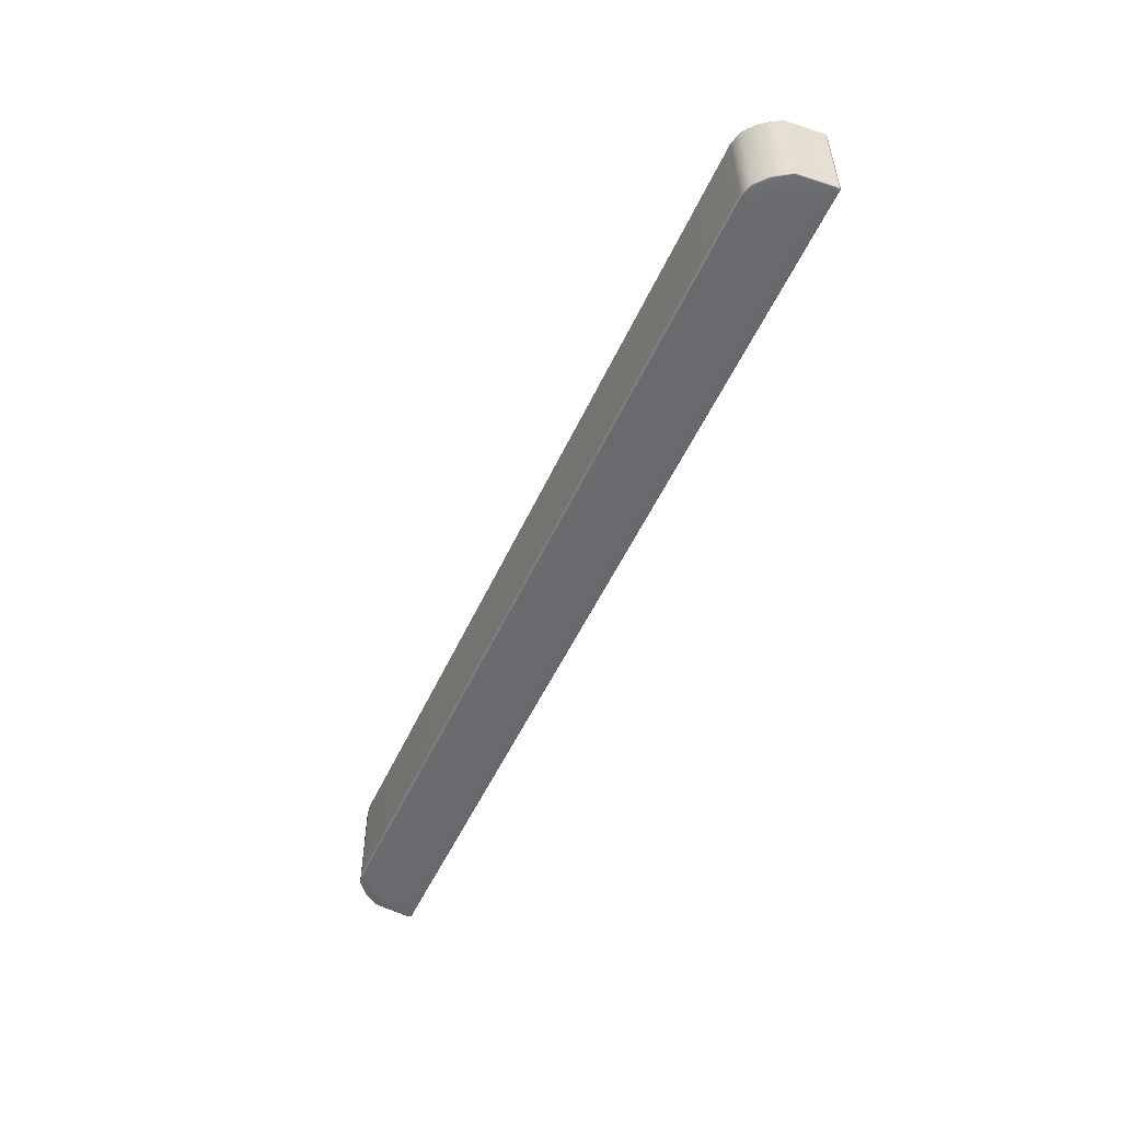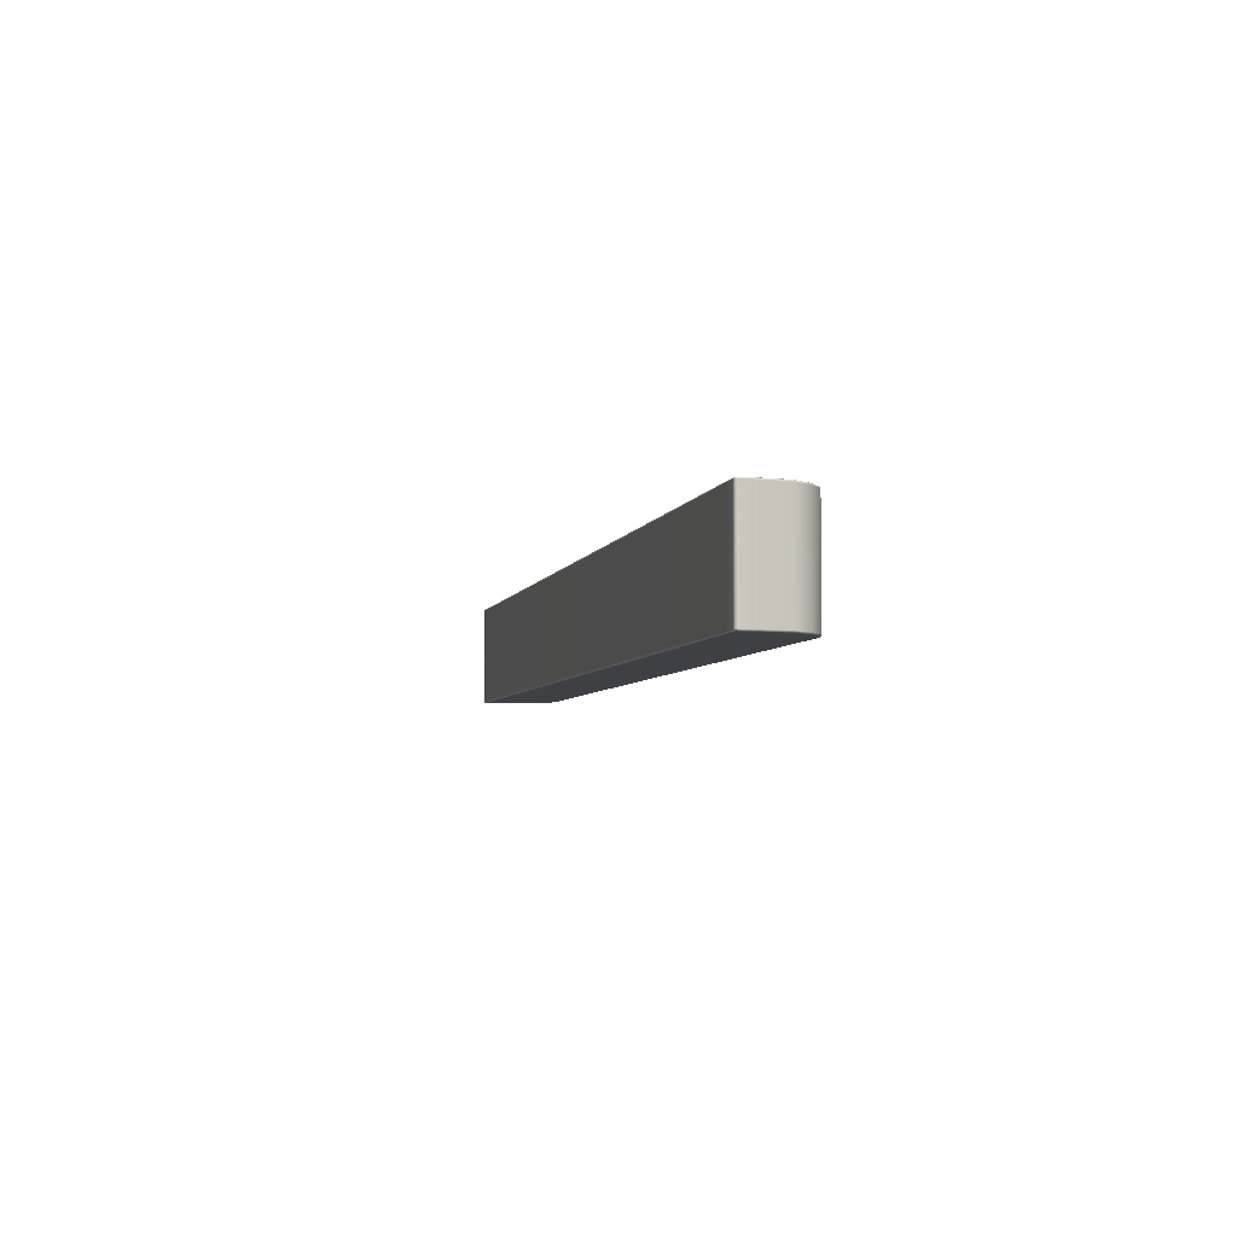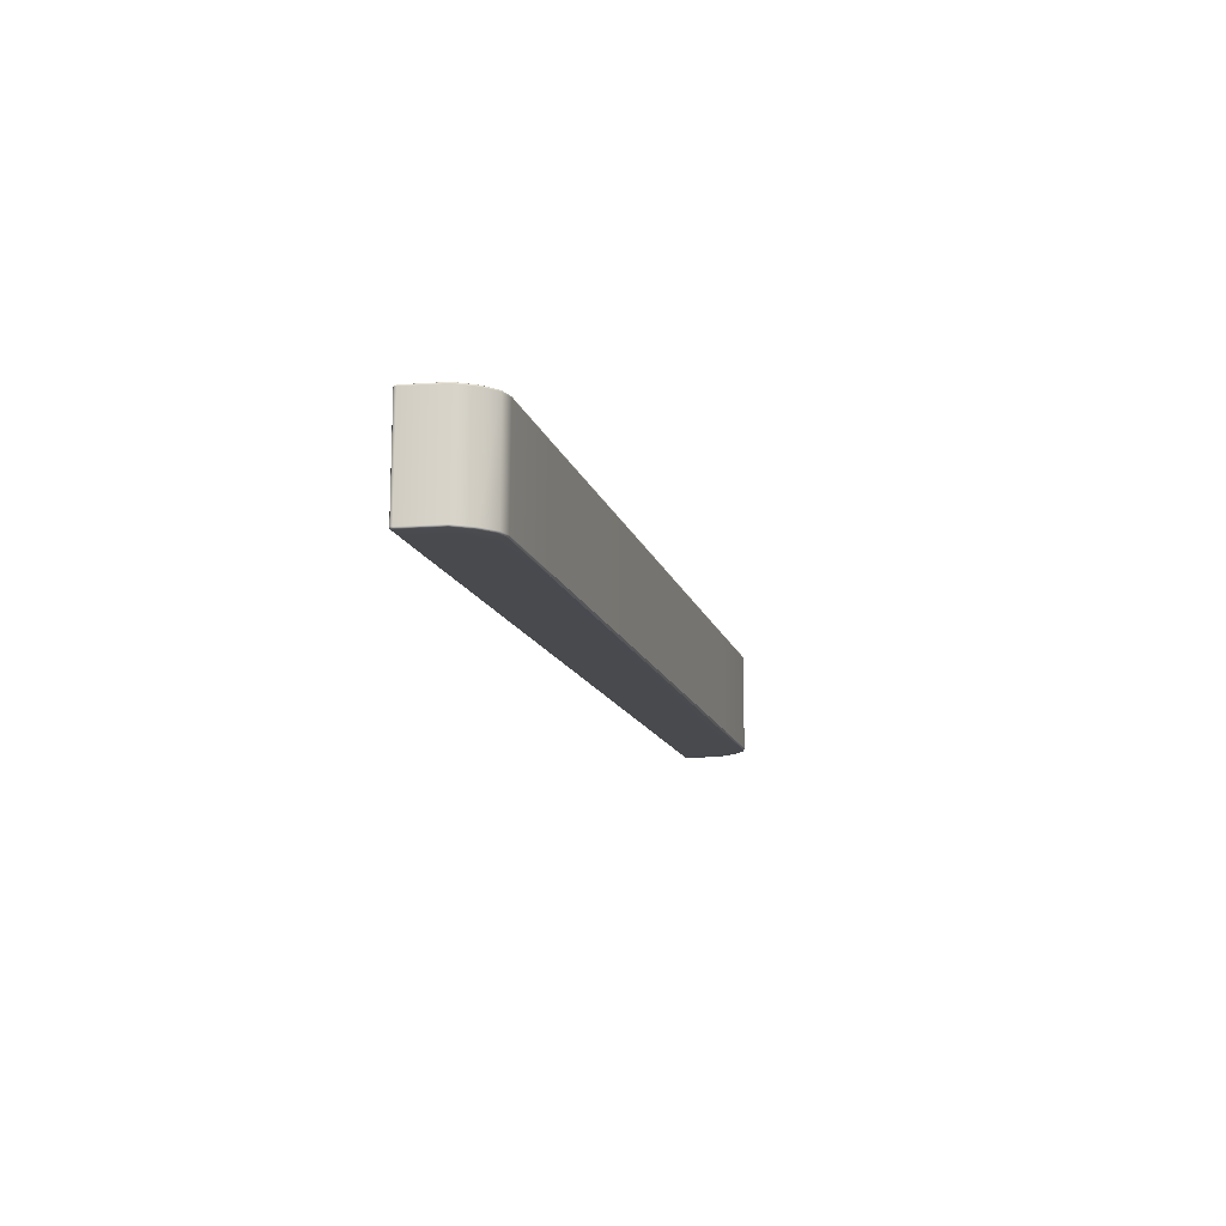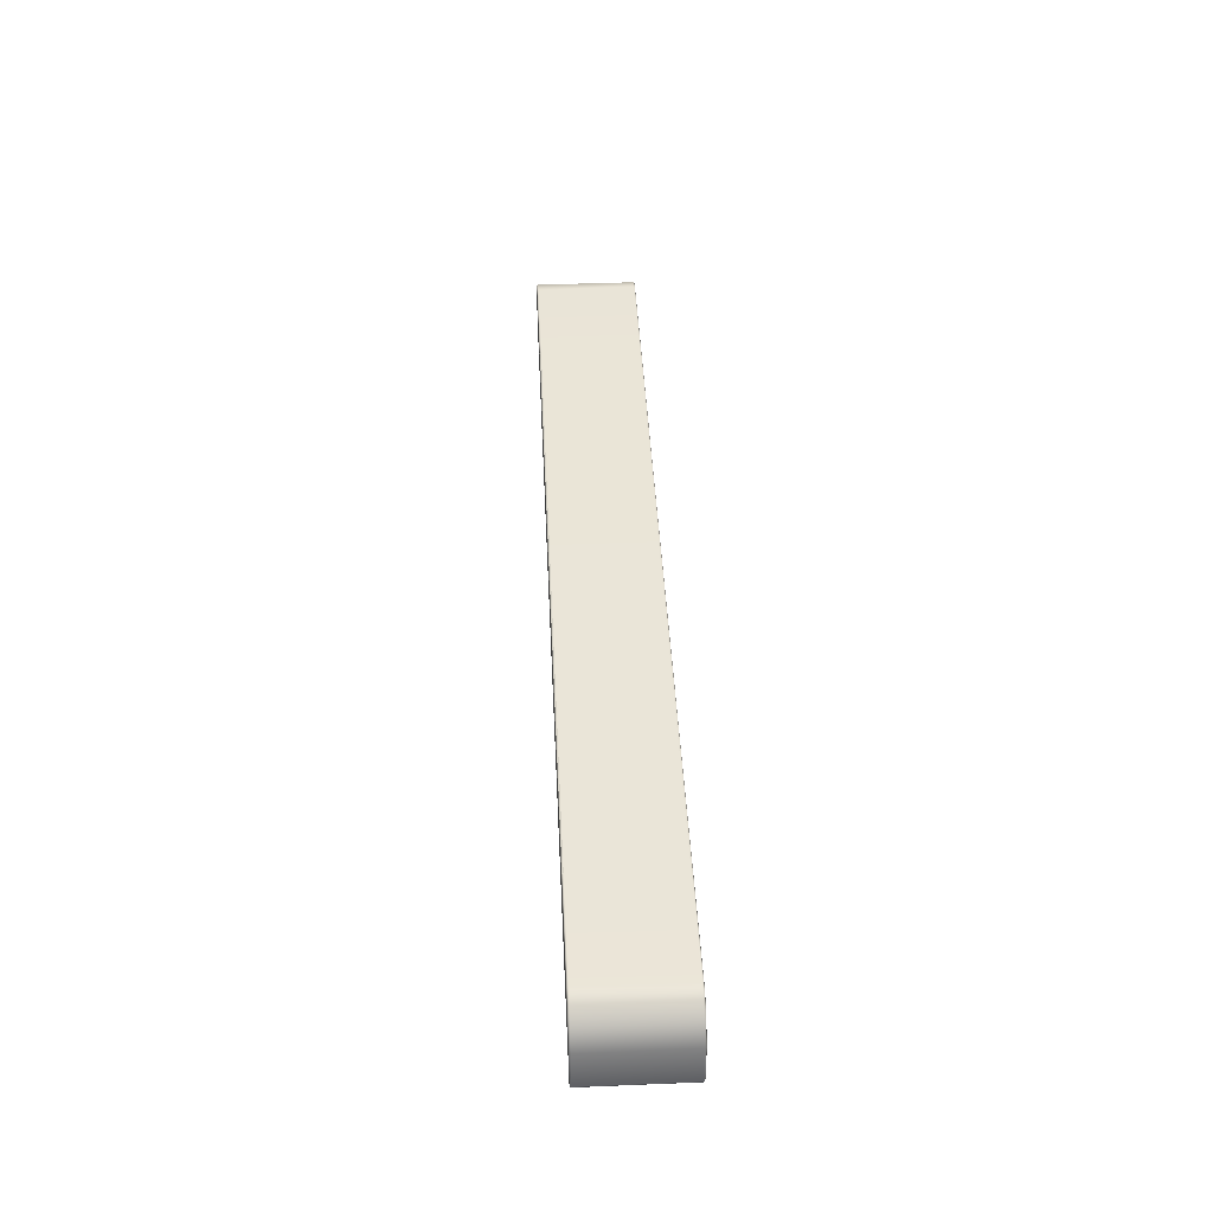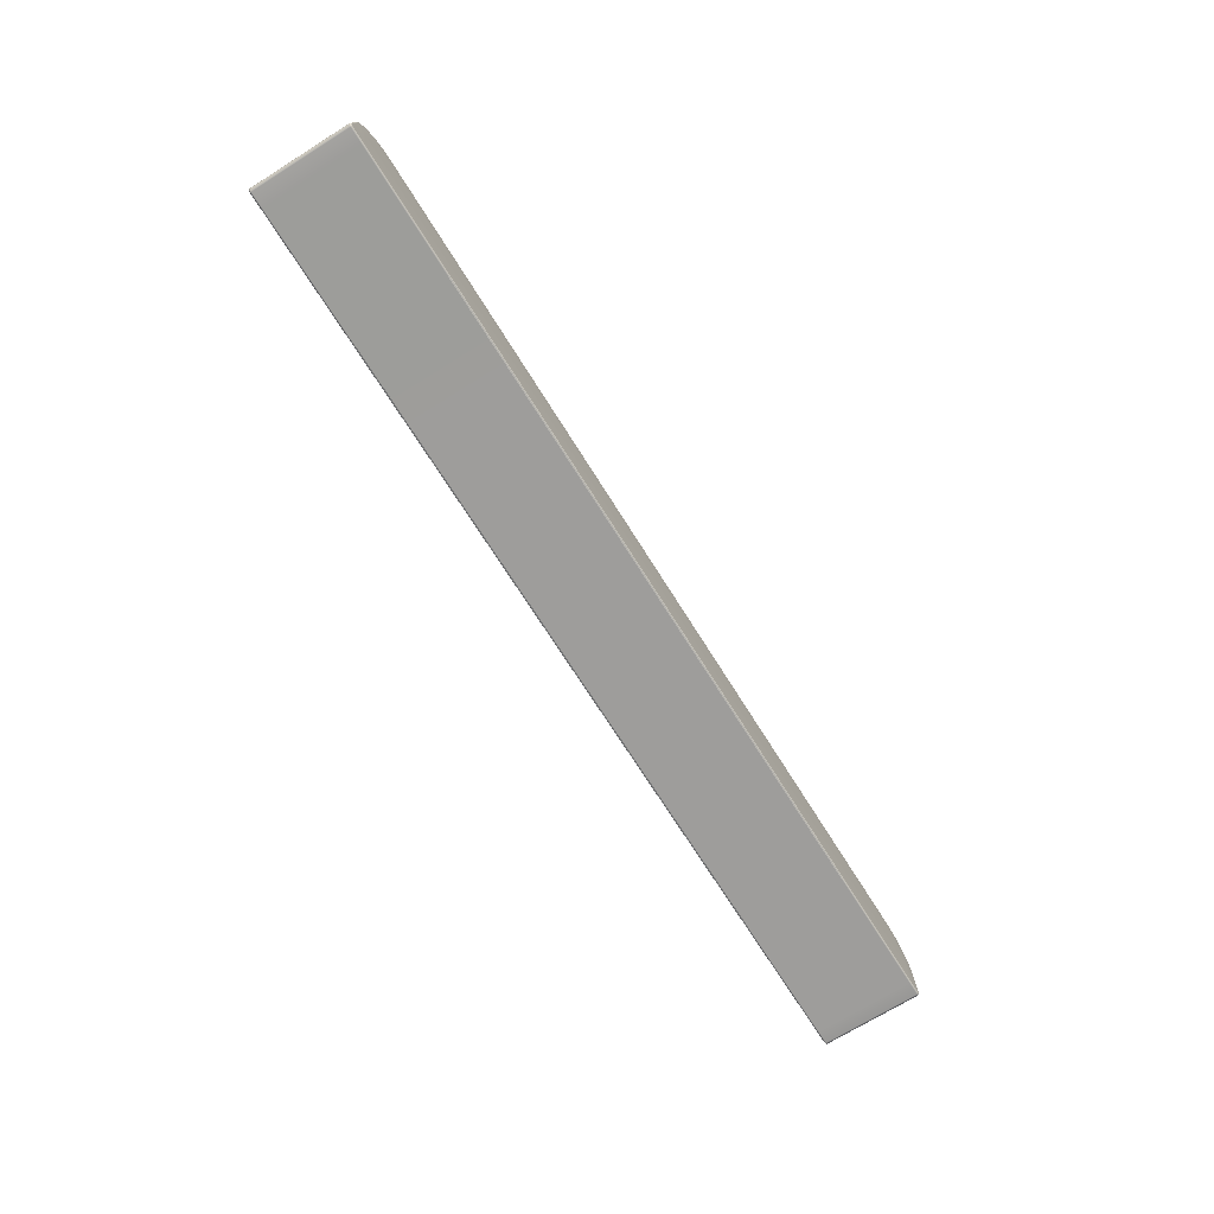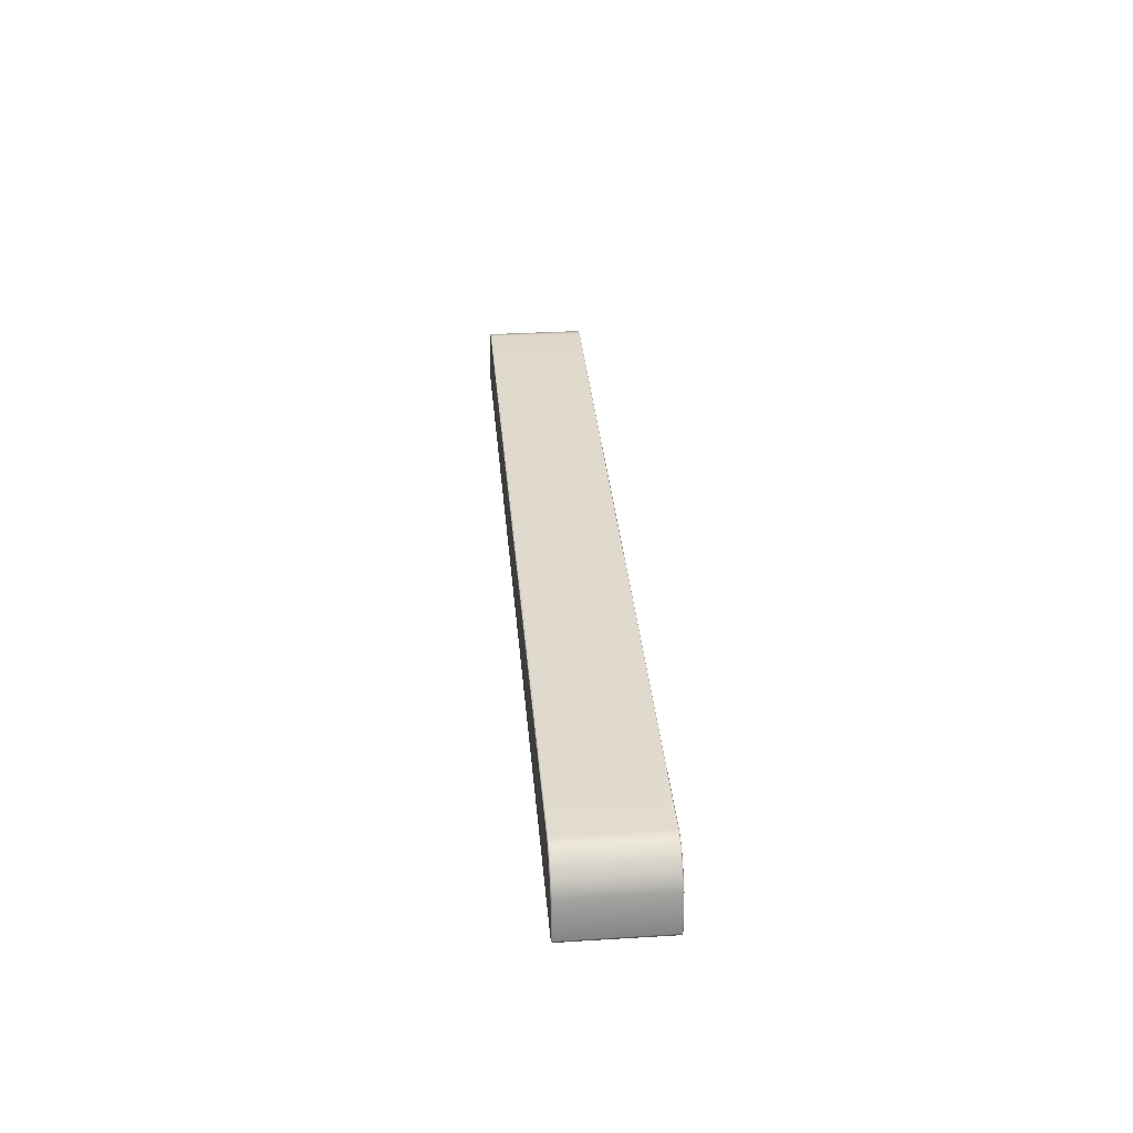
<metadata>
{"format":"obj","ext":"obj","renderer":"f3d","projection":"perspective","resolution":1024,"background":"white","views":[{"elev":-52.8,"azim":-114.3,"up":"+Z"},{"elev":-5.2,"azim":76.5,"up":"+Z"},{"elev":-13.5,"azim":104.0,"up":"+Z"},{"elev":44.5,"azim":87.2,"up":"+Y"},{"elev":-70.5,"azim":-58.0,"up":"+Y"},{"elev":32.7,"azim":-94.7,"up":"+Y"}]}
</metadata>
<code>
g ENV_S04_Path_Round_M_Chevron_MO
v 3.351 4.612 11.04
v 4.371 4.602 11.04
v 3.351 4.602 11.04
v 4.371 4.612 11.04
v 4.426 4.602 11.04
v 4.426 4.612 11.04
v 4.611 4.602 11.04
v 4.609 4.612 11.04
v 4.758 4.602 11.04
v 4.426 4.952 11.04
v 3.351 4.957 11.04
v 4.377 4.953 11.04
v -3.144 4.957 11.04
v -3.144 4.612 11.04
v 4.746 4.612 11.04
v 4.745 5.002 11.04
v 4.769 4.62 11.04
v 4.781 4.611 11.04
v 4.777 4.642 11.04
v 4.789 4.633 11.04
v 4.754 5.006 11.04
v 4.645 5.169 11.04
v 4.593 4.955 11.04
v 4.638 5.162 11.04
v 4.517 5.278 11.04
v 4.543 5.068 11.04
v 4.43 5.118 11.04
v 4.513 5.269 11.04
v 4.382 5.31 11.04
v 4.382 5.301 11.04
v 4.379 5.12 11.04
v 3.351 5.134 11.04
v -3.144 5.134 11.04
v 3.351 5.298 11.04
v 3.351 5.309 11.04
v -3.144 5.298 11.04
v 3.351 5.314 11.03
v 4.382 5.314 11.03
v 4.398 5.312 10.05
v 4.517 5.278 11.04
v 4.518 5.282 11.03
v 4.645 5.169 11.04
v 4.648 5.172 11.03
v 4.754 5.006 11.04
v 4.758 5.007 11.03
v 4.789 4.633 11.04
v -4.173 5.12 11.04
v -4.175 5.301 11.04
v -3.144 5.309 11.04
v -4.17 4.953 11.04
v -4.175 5.31 11.04
v -3.144 5.314 11.03
v -4.224 5.118 11.04
v -4.165 4.612 11.04
v -4.165 4.602 11.04
v -3.144 4.602 11.04
v -4.22 4.602 11.04
v -4.22 4.952 11.04
v -4.22 4.612 11.04
v -4.404 4.602 11.04
v -4.403 4.612 11.04
v -4.552 4.602 11.04
v -4.306 5.269 11.04
v -4.31 5.278 11.04
v -4.432 5.162 11.04
v -4.439 5.169 11.04
v -4.539 5.002 11.04
v -4.548 5.006 11.04
v -4.337 5.068 11.04
v -4.387 4.955 11.04
v -4.54 4.612 11.04
v -4.571 4.642 11.04
v -4.583 4.633 11.04
v -4.574 4.611 11.04
v -4.563 4.62 11.04
v 4.786 4.607 11.03
v 4.781 4.611 11.04
v 4.794 4.63 11.03
v 4.786 4.606 10.05
v 4.794 4.628 10.05
v 4.781 4.609 10.04
v 4.789 4.631 10.04
v 4.758 5.006 10.05
v 4.754 5.004 10.04
v 4.648 5.17 10.05
v 4.645 5.167 10.04
v 4.518 5.28 10.05
v 4.517 5.277 10.04
v 4.398 5.308 10.04
v 3.351 5.307 10.04
v 3.351 5.312 10.05
v -3.144 5.312 10.05
v 3.351 5.296 10.04
v -4.192 5.312 10.05
v -3.144 5.307 10.04
v -4.176 5.314 11.03
v -4.31 5.278 11.04
v -4.312 5.282 11.03
v -4.439 5.169 11.04
v -4.192 5.308 10.04
v -3.144 5.296 10.04
v -4.312 5.28 10.05
v -4.442 5.172 11.03
v -4.548 5.006 11.04
v -4.31 5.277 10.04
v -4.439 5.167 10.04
v -4.442 5.17 10.05
v -4.548 5.004 10.04
v -4.552 5.007 11.03
v -4.583 4.633 11.04
v -4.552 5.006 10.05
v -4.583 4.631 10.04
v -4.587 4.63 11.03
v -4.587 4.628 10.05
v -4.574 4.609 10.04
v -4.58 4.606 10.05
v -4.58 4.607 11.03
v -4.574 4.611 11.04
v -4.58 4.606 10.05
v -4.552 4.6 10.04
v -4.574 4.609 10.04
v -4.558 4.596 10.05
v -4.58 4.607 11.03
v -4.404 4.6 10.04
v -4.558 4.598 11.03
v -4.574 4.611 11.04
v -4.552 4.602 11.04
v -4.404 4.602 11.04
v -4.405 4.596 10.05
v -4.405 4.598 11.03
v -4.22 4.602 11.04
v -4.165 4.598 11.03
v -4.165 4.602 11.04
v -3.144 4.602 11.04
v -3.144 4.598 11.03
v -4.181 4.596 10.05
v -3.144 4.597 10.05
v 3.351 4.597 10.05
v -3.144 4.6 10.04
v 3.351 4.598 11.03
v -4.22 4.6 10.04
v -4.182 4.6 10.04
v -3.144 4.61 10.04
v 4.388 4.596 10.05
v 3.351 4.6 10.04
v -4.22 4.61 10.04
v -4.182 4.61 10.04
v -4.403 4.61 10.04
v -4.552 4.6 10.04
v -4.22 4.95 10.04
v 4.371 4.598 11.03
v 3.351 4.602 11.04
v 4.371 4.602 11.04
v 4.426 4.602 11.04
v 4.611 4.598 11.03
v 4.611 4.602 11.04
v -4.187 4.977 10.04
v -4.54 4.61 10.04
v -4.574 4.609 10.04
v -4.539 5 10.04
v -4.387 4.953 10.04
v -4.563 4.619 10.04
v -4.583 4.631 10.04
v -4.571 4.64 10.04
v -4.548 5.004 10.04
v -4.439 5.167 10.04
v -4.337 5.066 10.04
v -4.432 5.16 10.04
v -4.31 5.277 10.04
v -4.224 5.116 10.04
v -4.306 5.267 10.04
v -4.19 5.144 10.04
v -4.192 5.298 10.04
v -3.144 5.132 10.04
v -3.144 4.955 10.04
v 3.351 5.132 10.04
v 3.351 4.955 10.04
v 3.351 4.61 10.04
v 4.396 5.144 10.04
v 4.393 4.977 10.04
v 4.398 5.298 10.04
v 4.513 5.267 10.04
v 4.517 5.277 10.04
v 4.43 5.116 10.04
v 4.638 5.16 10.04
v 4.645 5.167 10.04
v 4.745 5 10.04
v 4.754 5.004 10.04
v 4.789 4.631 10.04
v 4.543 5.066 10.04
v 4.426 4.95 10.04
v 4.593 4.953 10.04
v 4.388 4.61 10.04
v 4.609 4.61 10.04
v 4.388 4.6 10.04
v 4.426 4.61 10.04
v 4.426 4.6 10.04
v 4.611 4.596 10.05
v 4.611 4.6 10.04
v 4.765 4.596 10.05
v 4.758 4.6 10.04
v 4.765 4.598 11.03
v 4.758 4.602 11.04
v 4.781 4.611 11.04
v 4.786 4.607 11.03
v 4.786 4.606 10.05
v 4.781 4.609 10.04
v 4.746 4.61 10.04
v 4.769 4.619 10.04
v 4.777 4.64 10.04
v 3.351 4.61 10.04
v -3.144 4.61 10.04
v -3.144 4.6 10.04
v 3.351 4.6 10.04
v 3.351 4.6 10.04
v -3.144 4.6 10.04
v -3.144 4.597 10.05
v 3.351 4.597 10.05
v 3.351 4.598 11.03
v -3.144 4.598 11.03
v -3.144 4.602 11.04
v 3.351 4.602 11.04
v 3.351 4.602 11.04
v -3.144 4.602 11.04
v -3.144 4.612 11.04
v 3.351 4.612 11.04
v 3.351 5.298 11.04
v -3.144 5.298 11.04
v -3.144 5.309 11.04
v 3.351 5.309 11.04
v 3.351 5.309 11.04
v -3.144 5.309 11.04
v -3.144 5.314 11.03
v 3.351 5.314 11.03
v 3.351 5.312 10.05
v -3.144 5.312 10.05
v -3.144 5.307 10.04
v 3.351 5.307 10.04
v 3.351 5.307 10.04
v -3.144 5.307 10.04
v -3.144 5.296 10.04
v 3.351 5.296 10.04
g ENV_S04_Path_Round_M_Chevron_MO_0
f 3 2 1
f 2 4 1
f 2 5 4
f 5 6 4
f 6 5 7
f 8 6 7
f 8 7 9
f 4 6 10
f 10 6 8
f 11 1 4
f 12 4 10
f 12 11 4
f 11 13 1
f 13 14 1
f 15 8 9
f 16 8 15
f 16 15 17
f 15 9 17
f 9 18 17
f 17 18 19
f 17 19 16
f 18 20 19
f 20 21 19
f 21 16 19
f 21 22 16
f 16 23 8
f 23 10 8
f 22 24 16
f 22 25 24
f 26 23 16
f 10 23 26
f 24 26 16
f 27 10 26
f 27 26 24
f 12 10 27
f 25 28 24
f 28 27 24
f 25 29 28
f 27 28 30
f 29 30 28
f 31 12 27
f 31 27 30
f 31 32 12
f 31 30 32
f 32 11 12
f 32 33 11
f 33 13 11
f 30 34 32
f 35 34 30
f 29 35 30
f 32 34 36
f 33 32 36
f 37 35 29
f 38 37 29
f 37 38 39
f 38 29 40
f 41 38 40
f 39 38 41
f 41 40 42
f 43 41 42
f 43 42 44
f 45 43 44
f 45 44 46
f 47 33 36
f 48 47 36
f 36 49 48
f 33 47 50
f 13 33 50
f 49 51 48
f 49 52 51
f 53 47 48
f 50 47 53
f 13 50 54
f 14 13 54
f 54 55 14
f 55 56 14
f 57 55 54
f 54 50 58
f 58 50 53
f 59 57 54
f 59 54 58
f 57 59 60
f 59 61 60
f 59 58 61
f 60 61 62
f 63 53 48
f 48 51 63
f 51 64 63
f 63 64 65
f 53 63 65
f 64 66 65
f 65 66 67
f 66 68 67
f 69 53 65
f 58 53 69
f 69 65 67
f 70 58 69
f 58 70 61
f 70 69 67
f 61 70 67
f 61 71 62
f 67 71 61
f 67 68 72
f 67 72 71
f 68 73 72
f 73 74 72
f 62 71 75
f 72 75 71
f 74 75 72
f 74 62 75
f 46 77 76
f 78 46 76
f 78 76 79
f 78 45 46
f 80 78 79
f 45 78 80
f 79 81 80
f 81 82 80
f 83 45 80
f 83 80 82
f 43 45 83
f 84 83 82
f 85 43 83
f 85 83 84
f 41 43 85
f 86 85 84
f 87 41 85
f 87 85 86
f 88 87 86
f 87 39 41
f 39 87 88
f 89 39 88
f 89 90 39
f 90 91 39
f 91 37 39
f 91 92 37
f 92 52 37
f 93 90 89
f 52 92 94
f 92 95 94
f 96 52 94
f 52 96 51
f 51 96 97
f 96 98 97
f 97 98 99
f 95 100 94
f 95 101 100
f 96 94 102
f 98 96 102
f 98 103 99
f 99 103 104
f 94 100 105
f 102 94 105
f 102 105 106
f 98 102 107
f 107 102 106
f 103 98 107
f 107 106 108
f 103 109 104
f 103 107 109
f 104 109 110
f 111 107 108
f 107 111 109
f 111 108 112
f 109 113 110
f 109 111 113
f 114 111 112
f 111 114 113
f 112 115 114
f 115 116 114
f 113 114 116
f 117 113 116
f 110 113 117
f 118 110 117
f 121 120 119
f 120 122 119
f 123 119 122
f 120 124 122
f 125 123 122
f 126 123 125
f 127 126 125
f 128 127 125
f 125 122 129
f 124 129 122
f 130 128 125
f 130 125 129
f 131 128 130
f 132 131 130
f 131 132 133
f 133 132 134
f 132 135 134
f 130 129 136
f 132 130 136
f 135 132 137
f 132 136 137
f 135 137 138
f 137 136 139
f 140 135 138
f 141 136 129
f 124 141 129
f 136 142 139
f 141 142 136
f 139 142 143
f 138 144 140
f 144 138 145
f 146 141 124
f 141 146 142
f 142 147 143
f 146 147 142
f 148 146 124
f 148 124 149
f 147 146 150
f 150 146 148
f 144 151 140
f 140 151 152
f 151 153 152
f 151 154 153
f 154 151 155
f 156 154 155
f 143 147 157
f 157 147 150
f 158 148 149
f 149 159 158
f 148 158 160
f 160 161 148
f 161 150 148
f 159 162 158
f 159 163 162
f 158 162 164
f 163 164 162
f 158 164 160
f 160 164 163
f 165 160 163
f 165 166 160
f 150 161 167
f 167 161 160
f 166 168 160
f 168 167 160
f 166 169 168
f 170 150 167
f 170 167 168
f 157 150 170
f 169 171 168
f 171 170 168
f 169 100 171
f 172 157 170
f 170 171 172
f 100 173 171
f 171 173 172
f 101 173 100
f 173 101 174
f 172 173 174
f 101 93 174
f 175 157 172
f 174 175 172
f 175 143 157
f 175 174 176
f 93 176 174
f 143 175 177
f 177 175 176
f 178 143 177
f 179 176 93
f 177 176 179
f 178 177 180
f 180 177 179
f 181 179 93
f 181 93 89
f 181 89 182
f 181 182 179
f 89 183 182
f 182 184 179
f 180 179 184
f 182 183 185
f 184 182 185
f 183 186 185
f 185 186 187
f 186 188 187
f 187 188 189
f 190 184 185
f 190 185 187
f 191 180 184
f 191 184 190
f 192 190 187
f 192 191 190
f 193 180 191
f 193 178 180
f 191 192 194
f 194 192 187
f 193 195 178
f 195 145 178
f 195 144 145
f 196 193 191
f 193 196 195
f 196 191 194
f 195 197 144
f 196 197 195
f 144 197 198
f 144 198 151
f 198 155 151
f 197 196 199
f 197 199 198
f 196 194 199
f 198 200 155
f 198 199 200
f 199 194 201
f 199 201 200
f 200 202 155
f 156 155 202
f 203 156 202
f 204 203 202
f 205 204 202
f 206 205 202
f 200 206 202
f 200 201 206
f 201 207 206
f 194 208 201
f 207 201 208
f 208 194 187
f 209 207 208
f 209 208 187
f 189 207 209
f 210 187 189
f 187 210 209
f 210 189 209
f 213 212 211
f 214 213 211
f 217 216 215
f 218 217 215
f 221 220 219
f 222 221 219
f 225 224 223
f 226 225 223
f 229 228 227
f 230 229 227
f 233 232 231
f 234 233 231
f 237 236 235
f 238 237 235
f 241 240 239
f 242 241 239

</code>
